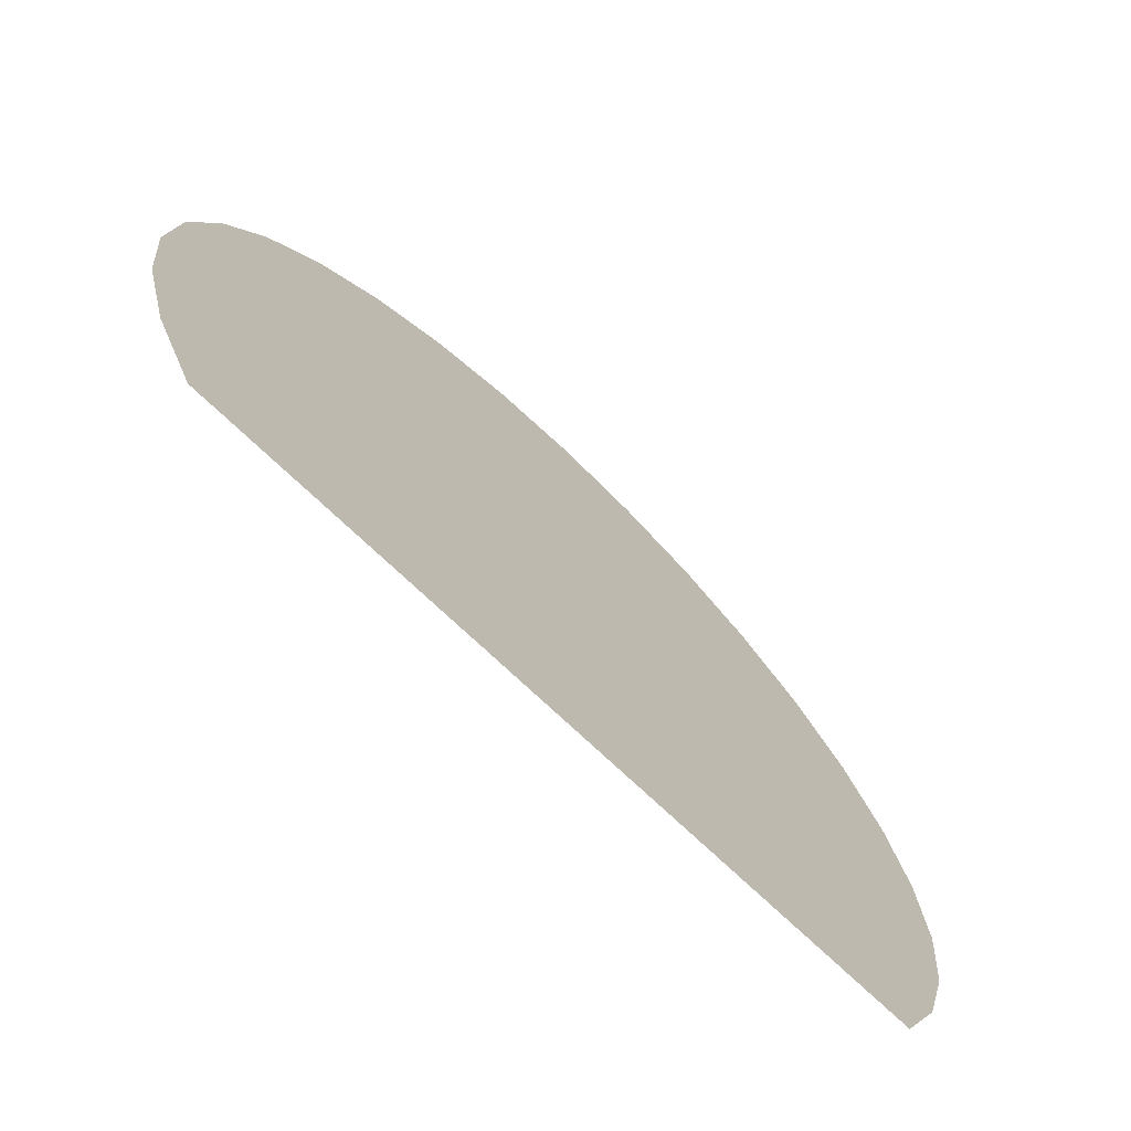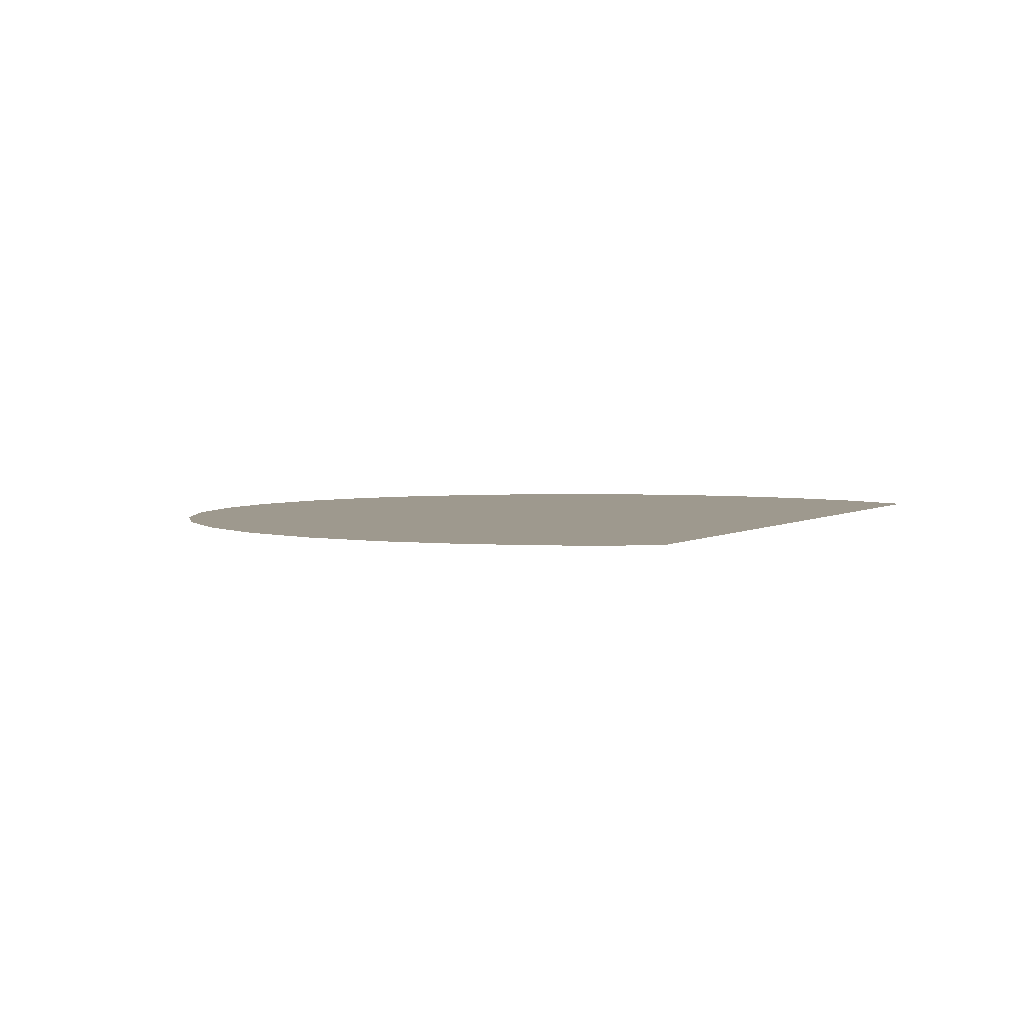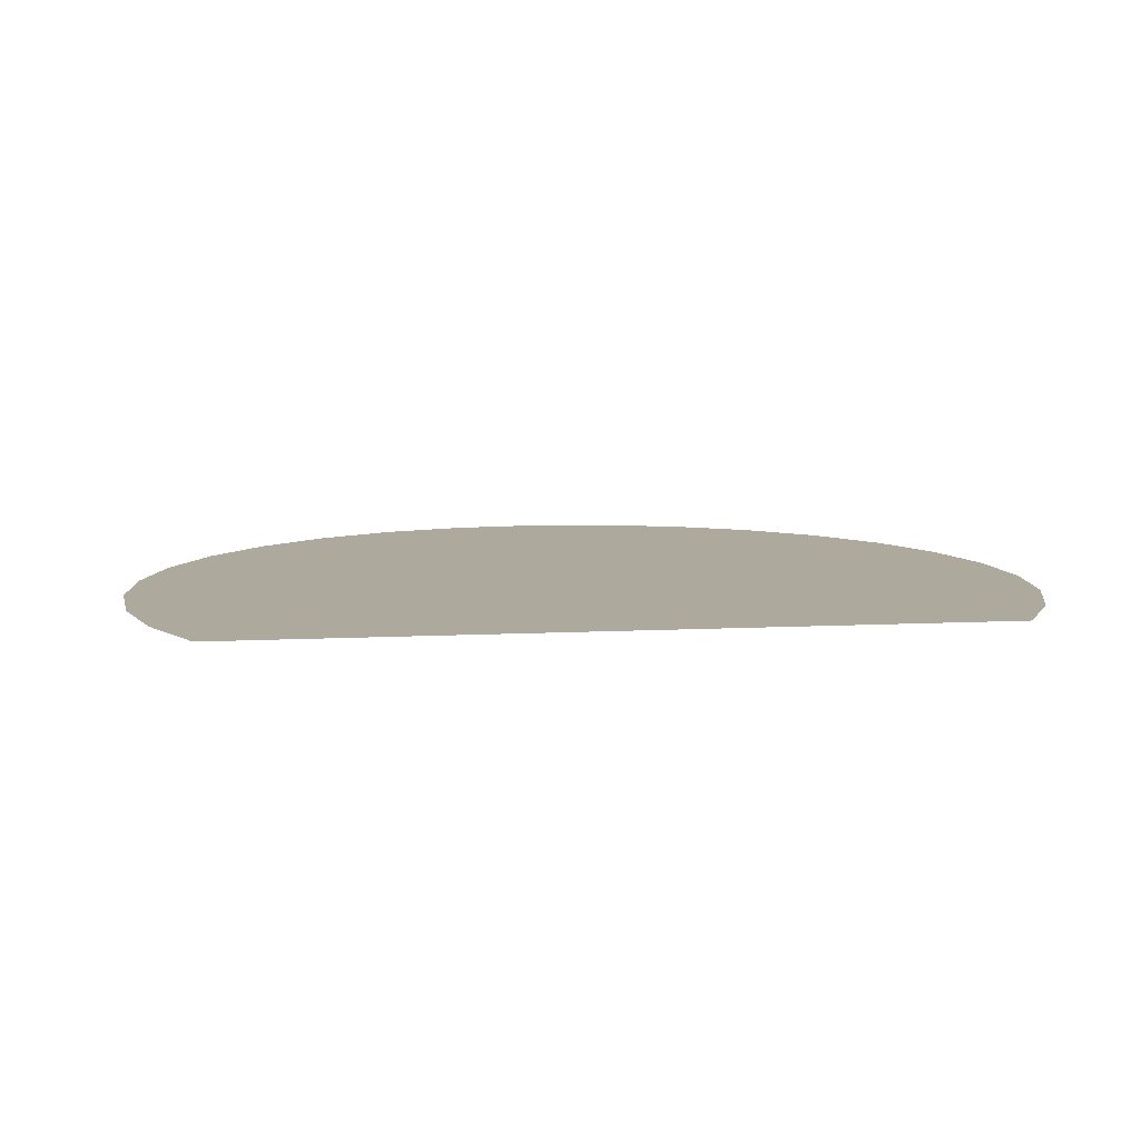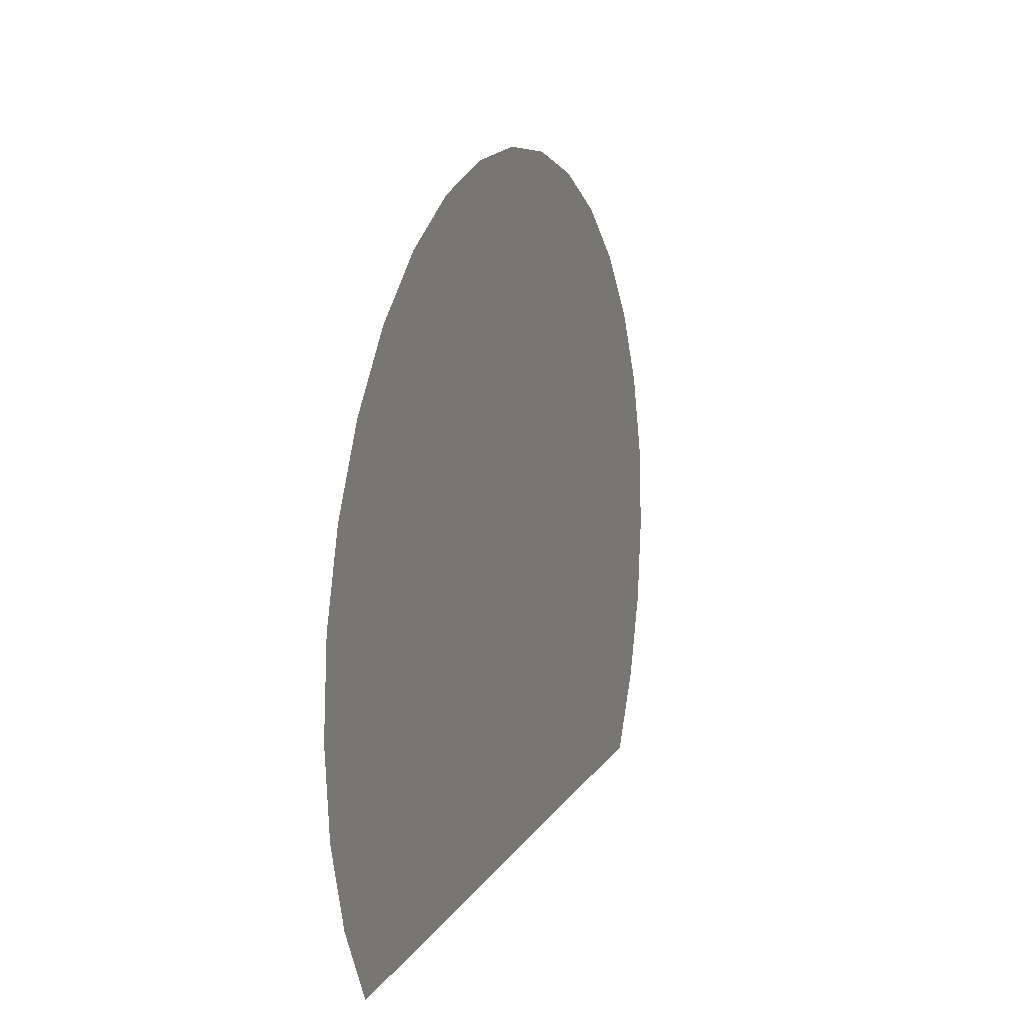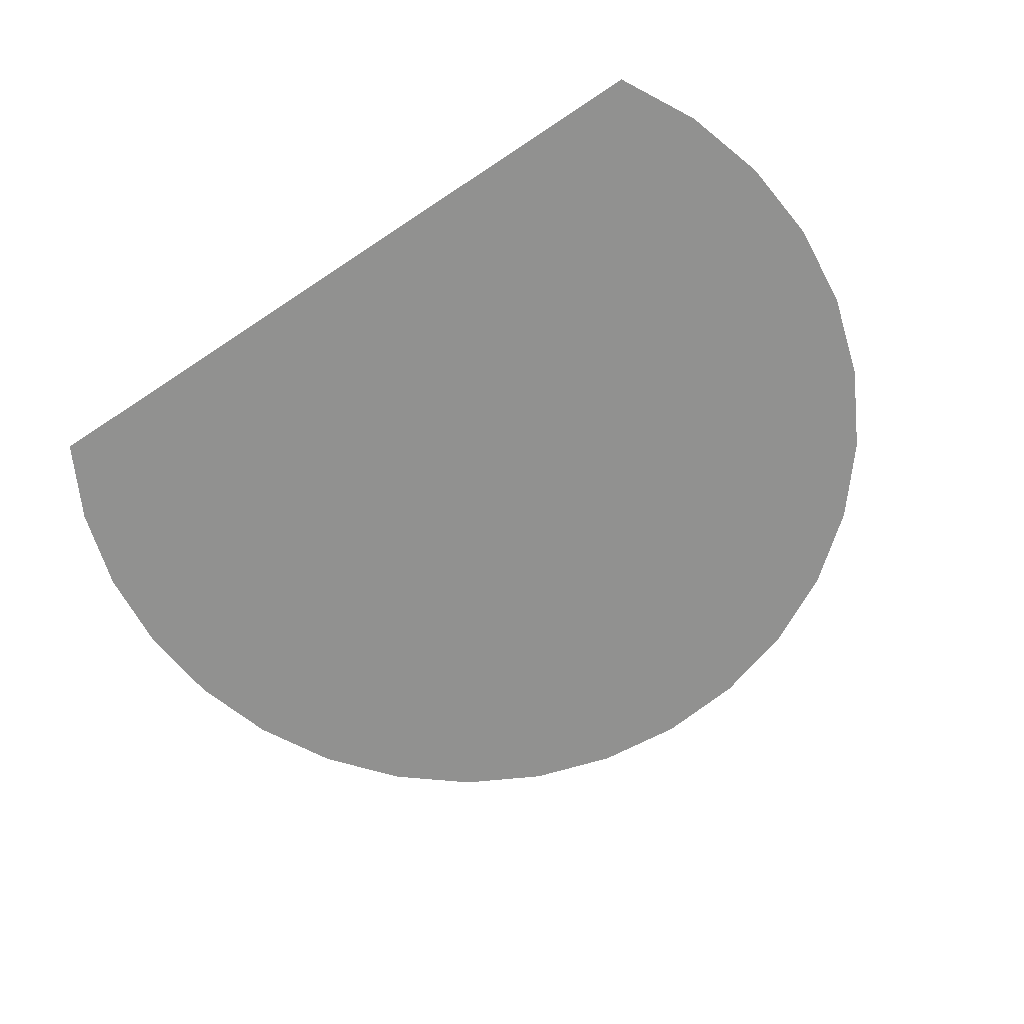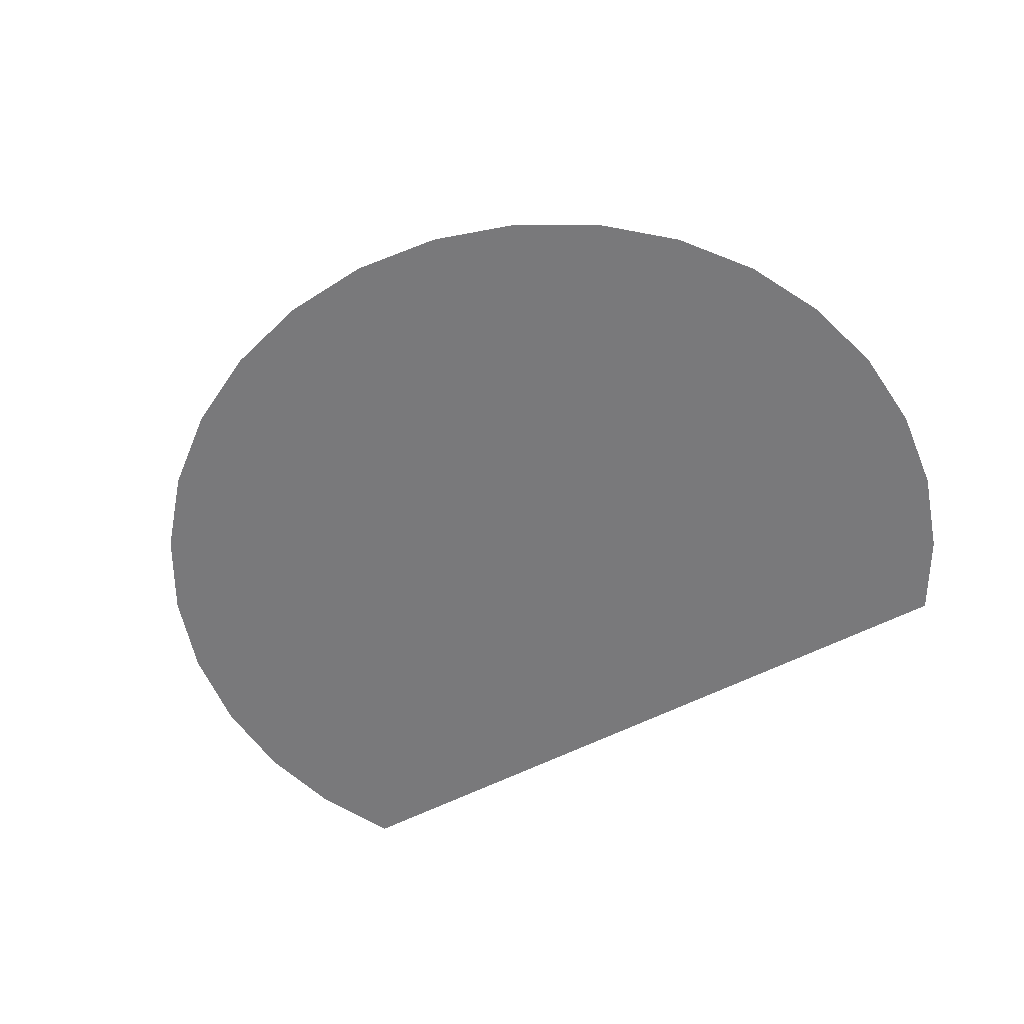
<metadata>
{"format":"obj","ext":"obj","renderer":"f3d","projection":"perspective","resolution":1024,"background":"white","views":[{"elev":-70.6,"azim":135.9,"up":"+Y"},{"elev":3.5,"azim":-62.2,"up":"+Z"},{"elev":8.9,"azim":-7.8,"up":"+Z"},{"elev":11.7,"azim":109.4,"up":"+Y"},{"elev":-66.0,"azim":33.9,"up":"+Z"},{"elev":-57.9,"azim":-151.9,"up":"+Z"}]}
</metadata>
<code>
g kolo.001
v 0.007588 0.00507 -0.009965
v 0.007737 0.003557 -0.009965
v 0.007588 0.002044 -0.009965
v 0.007147 0.0005898 -0.009965
v 0.007147 0.006524 -0.009965
v 0.00643 -0.0007506 -0.009965
v 0.00643 0.007864 -0.009965
v 0.005466 0.009039 -0.009965
v -0.006463 -0.0007506 -0.009965
v 0.004291 0.01 -0.009965
v 0.002951 0.01072 -0.009965
v 0.001496 0.01116 -0.009965
v -1.625e-05 0.01131 -0.009965
v -0.001529 0.01116 -0.009965
v -0.002983 0.01072 -0.009965
v -0.004324 0.01 -0.009965
v -0.005499 0.009039 -0.009965
v -0.006463 0.007864 -0.009965
v -0.007179 0.006524 -0.009965
v -0.007179 0.0005899 -0.009965
v -0.007621 0.00507 -0.009965
v -0.007621 0.002044 -0.009965
v -0.00777 0.003557 -0.009965
g kolo.001_0
f 3 2 1
f 1 4 3
f 1 5 4
f 5 6 4
f 5 7 6
f 7 8 6
f 8 9 6
f 8 10 9
f 10 11 9
f 11 12 9
f 12 13 9
f 13 14 9
f 14 15 9
f 15 16 9
f 16 17 9
f 17 18 9
f 18 19 9
f 19 20 9
f 19 21 20
f 21 22 20
f 21 23 22

</code>
